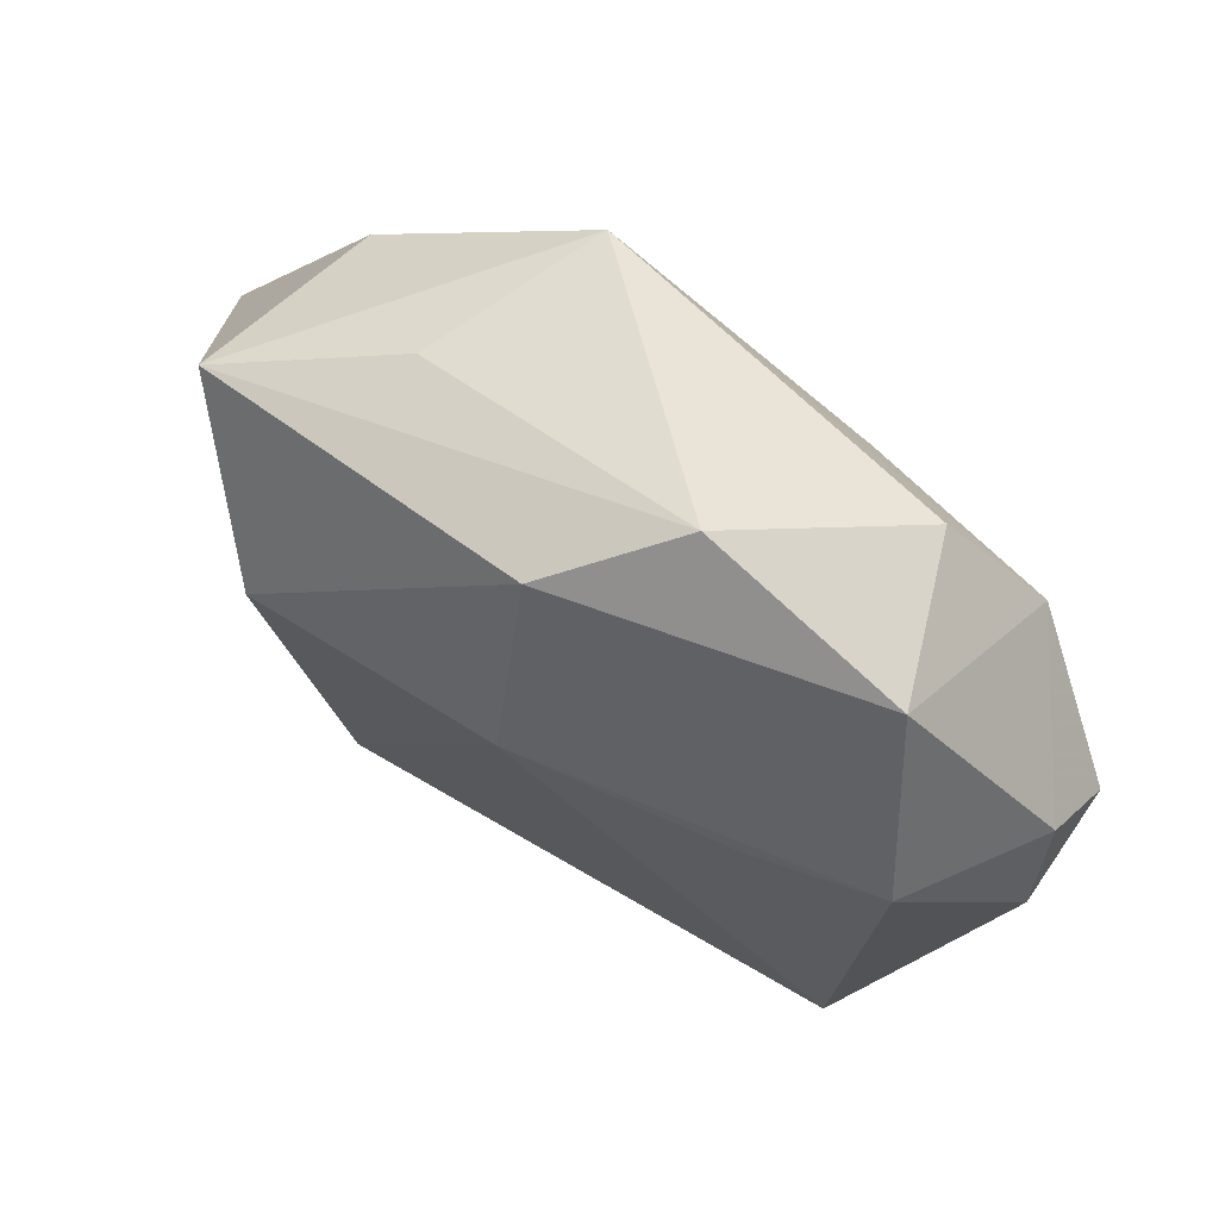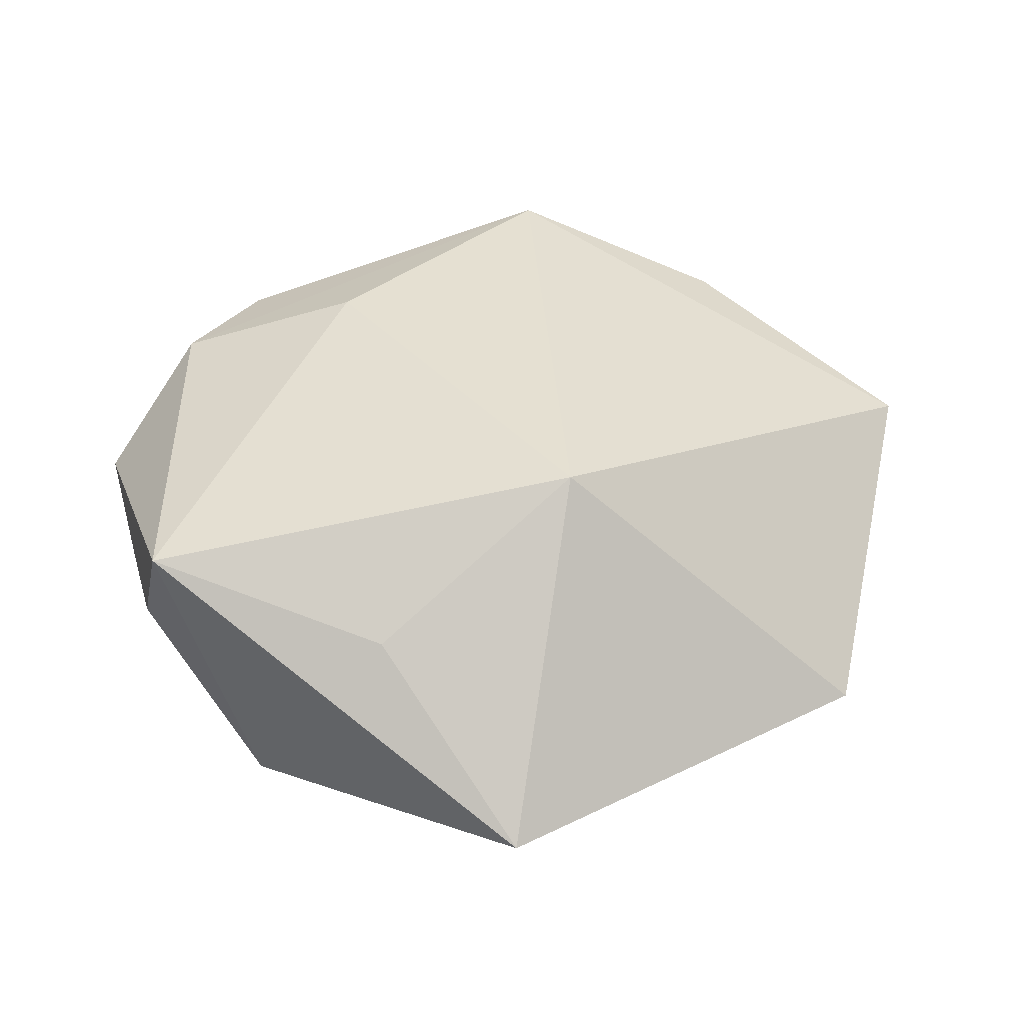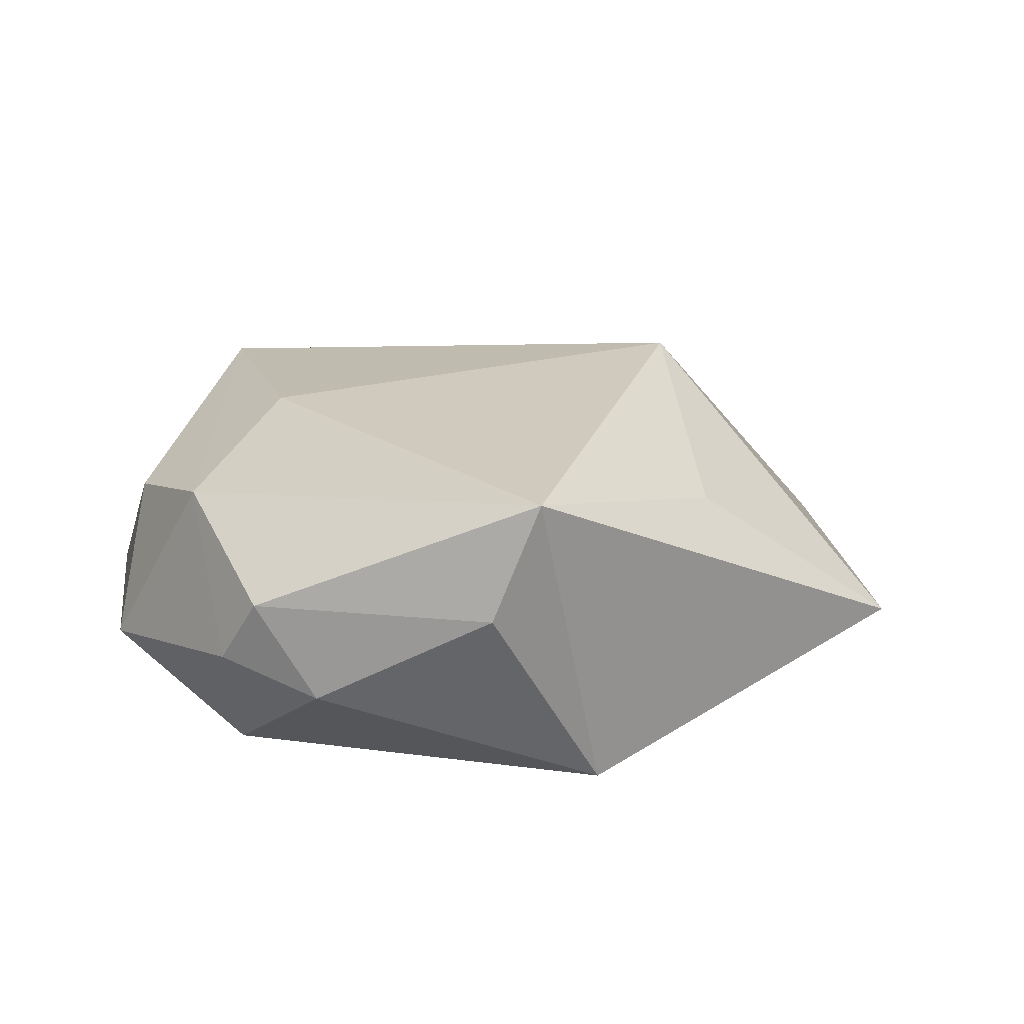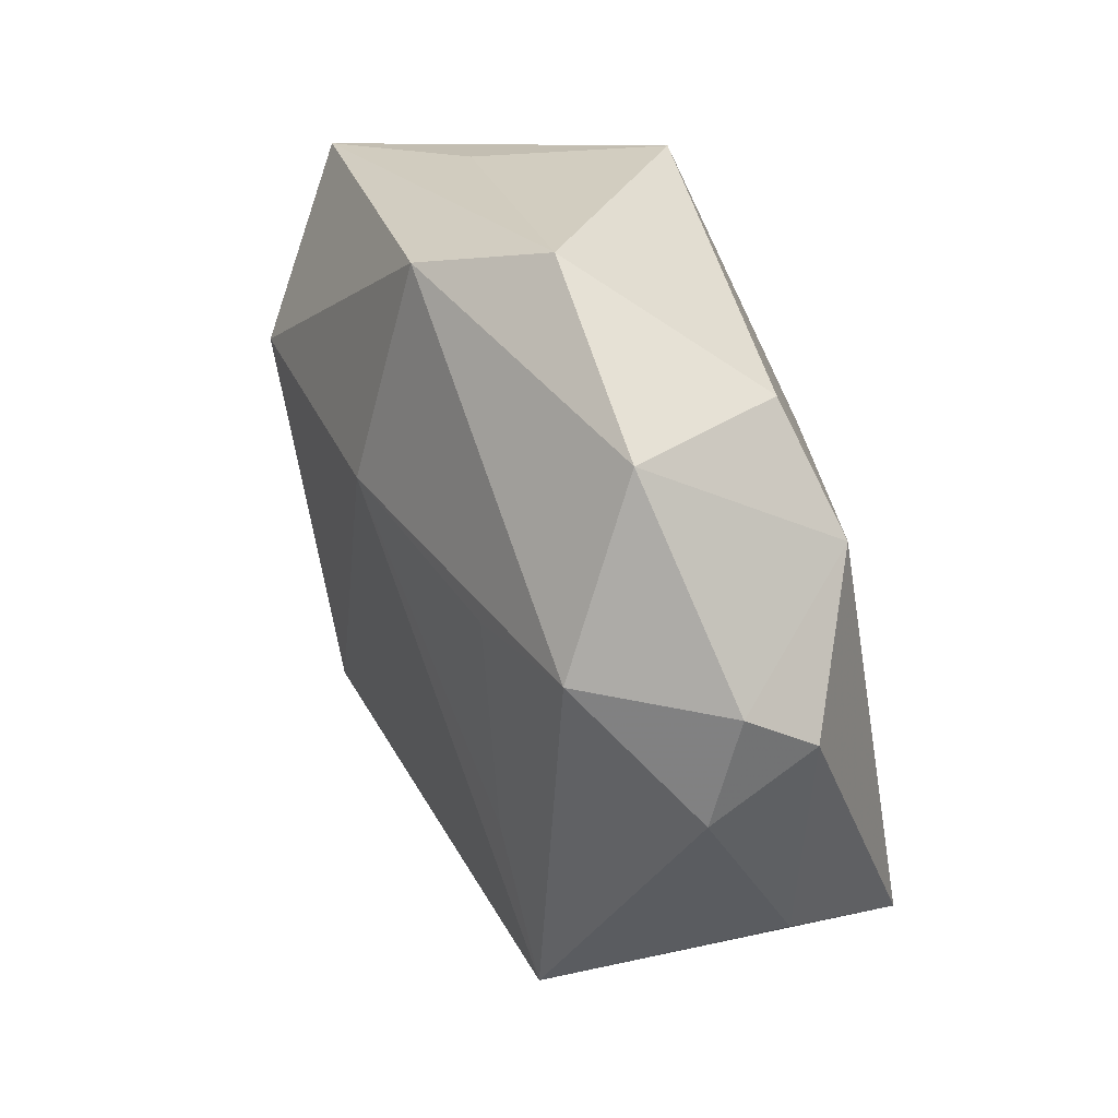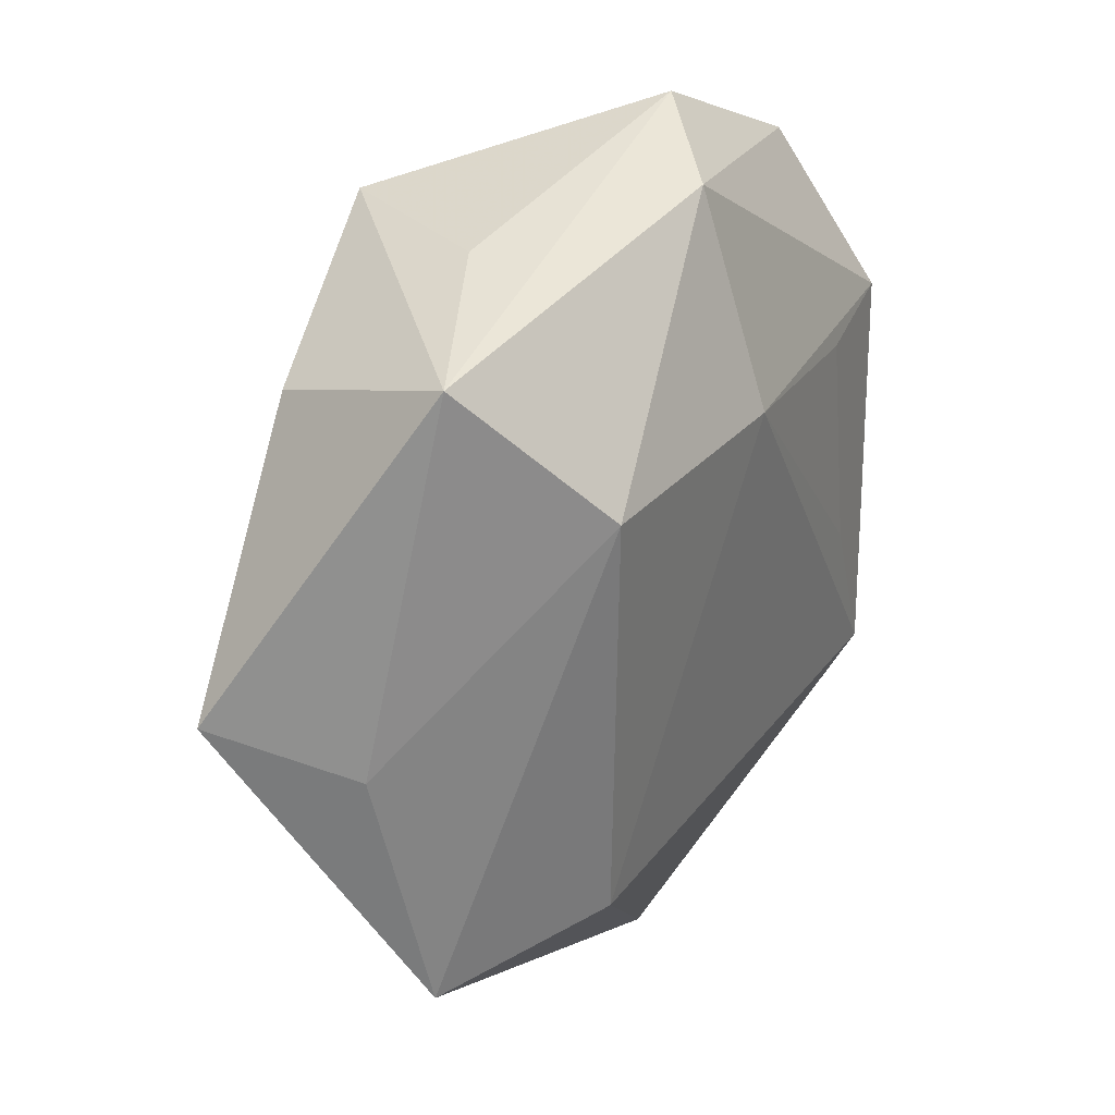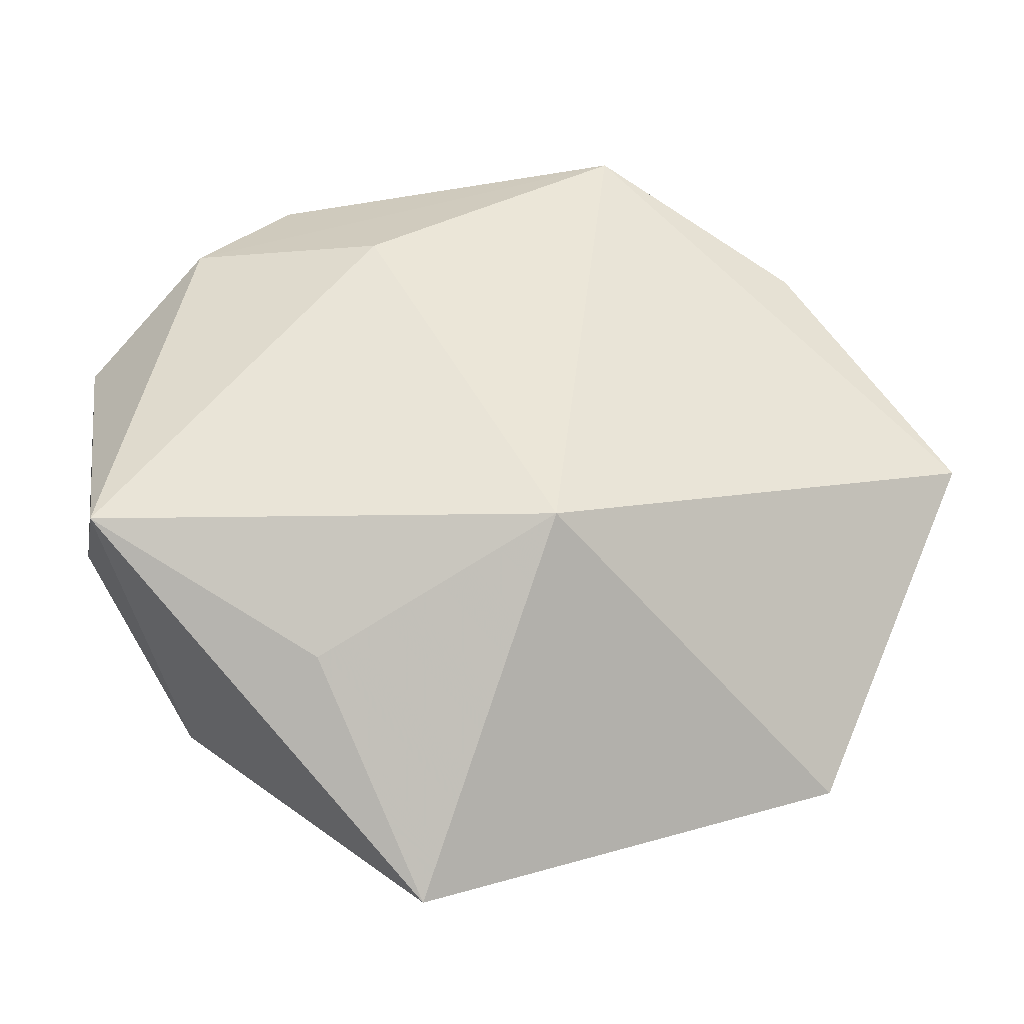
<metadata>
{"format":"obj","ext":"obj","renderer":"f3d","projection":"perspective","resolution":1024,"background":"white","views":[{"elev":69.4,"azim":-148.9,"up":"+Y"},{"elev":44.5,"azim":-11.1,"up":"+Z"},{"elev":17.4,"azim":-74.8,"up":"+Z"},{"elev":41.1,"azim":-114.8,"up":"+Y"},{"elev":25.2,"azim":120.6,"up":"+Y"},{"elev":-38.9,"azim":-3.2,"up":"+Y"}]}
</metadata>
<code>
v -0.04398 0.01165 0.003759
v -0.01314 0.02 0.01791
v -0.04197 -0.01361 0.003635
v -0.04322 0.00527 -0.006262
v -0.02448 -0.007462 -0.01769
v -0.008599 0.04276 -0.004756
v 0.05008 -0.003487 0.01041
v 0.03365 0.02308 0.01156
v 0.02204 -0.02874 -0.01611
v 0.02709 0.01433 -0.01966
v 0.00103 0.01609 -0.02056
v -0.02855 0.03453 -0.006747
v -0.02109 0.01509 -0.01769
v 0.01284 0.03539 0.01699
v 0.001967 0.03769 -0.01392
v 0.03669 -0.03455 -0.00537
v -0.0403 -0.01831 0.01603
v -0.005526 -0.04964 -0.004171
v -0.01687 -0.03092 0.011
v 0.02063 0.03422 -0.0001526
v -0.03393 0.01759 -0.01565
v 0.00623 -0.02087 0.02263
v -0.0327 0.02288 0.01199
v -0.04249 0.01607 -0.002919
v -0.03138 -0.02242 -0.01694
v -0.02335 0.03299 0.009465
v 0.04199 -0.009509 -0.001955
v 0.03751 0.02821 -0.00822
f 22 18 16
f 19 18 22
f 7 14 22
f 22 16 7
f 15 6 28
f 20 14 28
f 28 6 20
f 20 6 14
f 14 6 26
f 9 16 18
f 18 25 9
f 28 14 8
f 8 7 28
f 14 7 8
f 28 7 27
f 27 7 16
f 12 26 6
f 12 15 21
f 6 15 12
f 22 14 2
f 10 15 28
f 16 9 10
f 28 27 10
f 10 27 16
f 24 12 21
f 14 26 23
f 23 2 14
f 26 12 23
f 12 24 23
f 22 2 17
f 17 19 22
f 2 23 17
f 18 19 17
f 17 25 18
f 3 25 17
f 21 15 11
f 15 10 11
f 11 9 25
f 11 10 9
f 4 25 3
f 21 25 4
f 4 24 21
f 1 23 24
f 1 17 23
f 24 4 1
f 3 17 1
f 1 4 3
f 21 11 13
f 5 11 25
f 5 13 11
f 5 25 21
f 21 13 5

</code>
